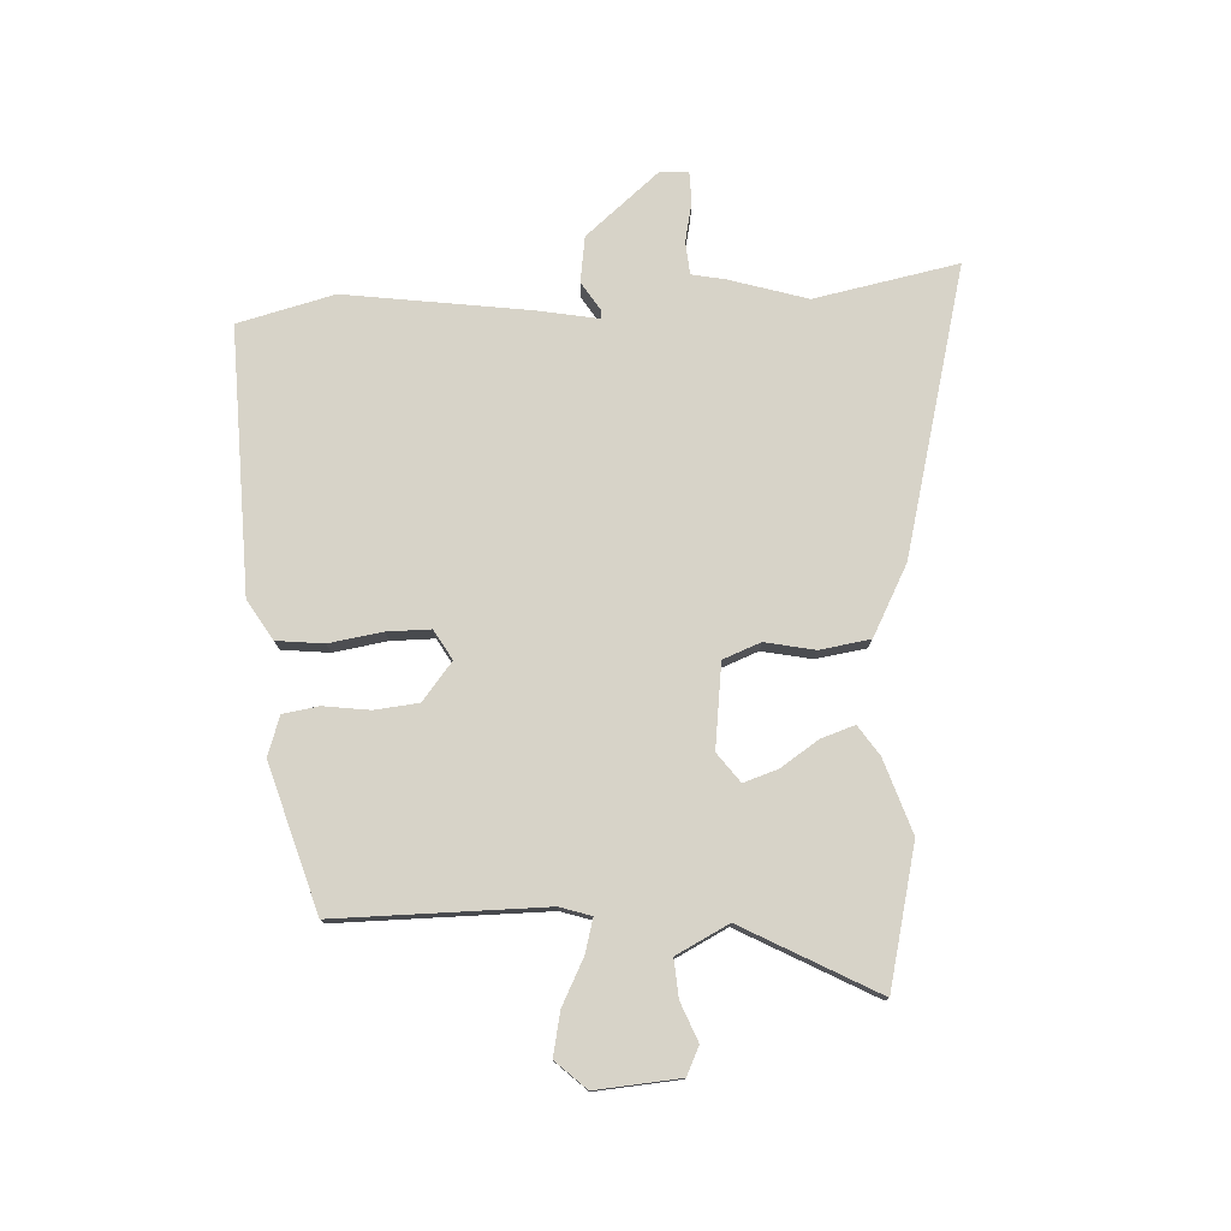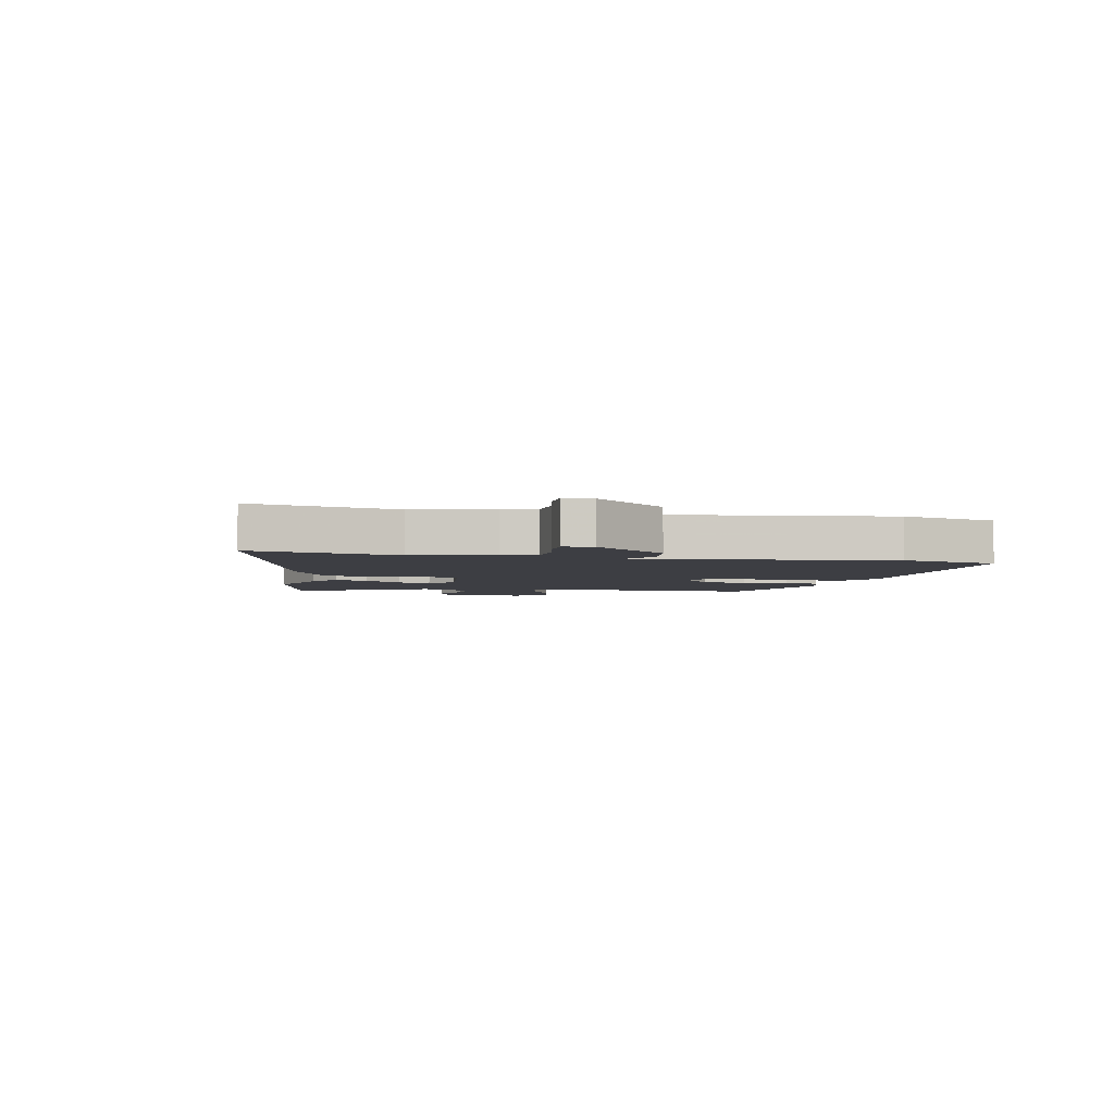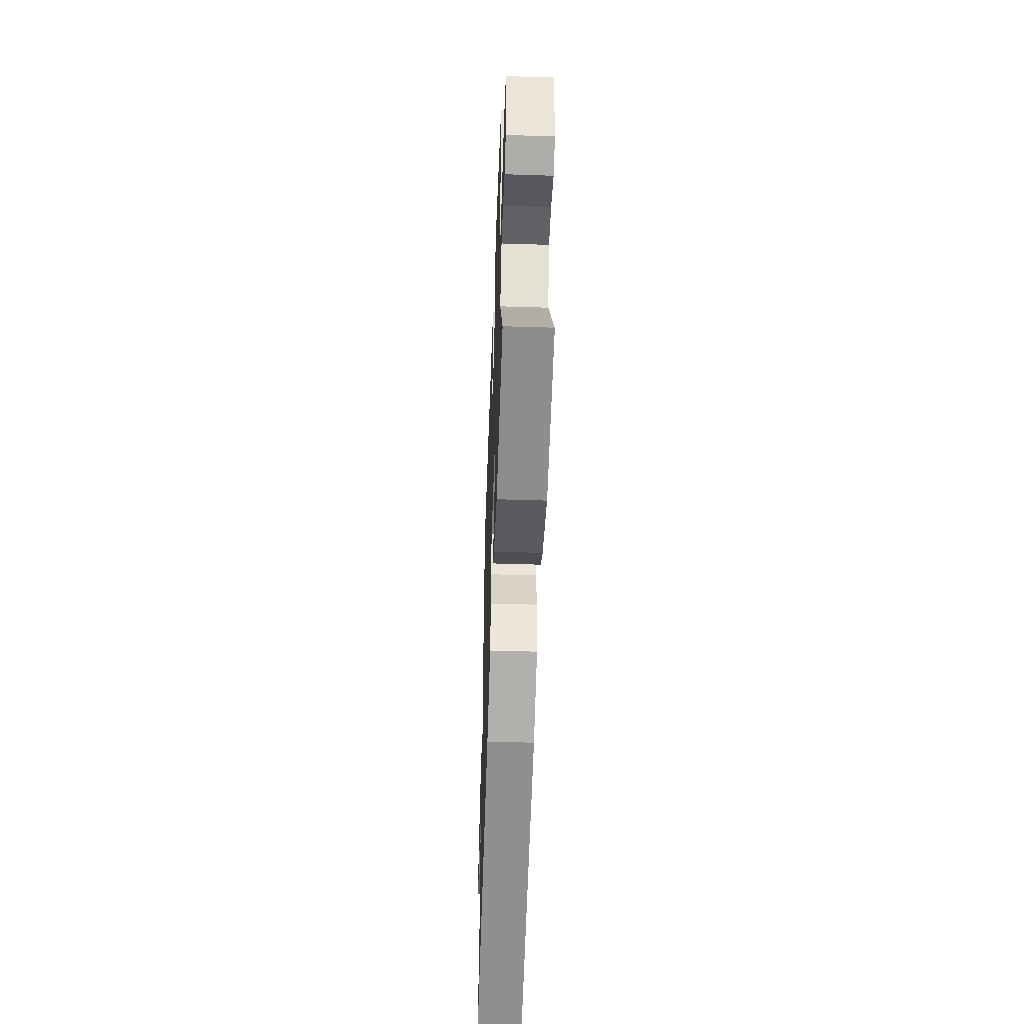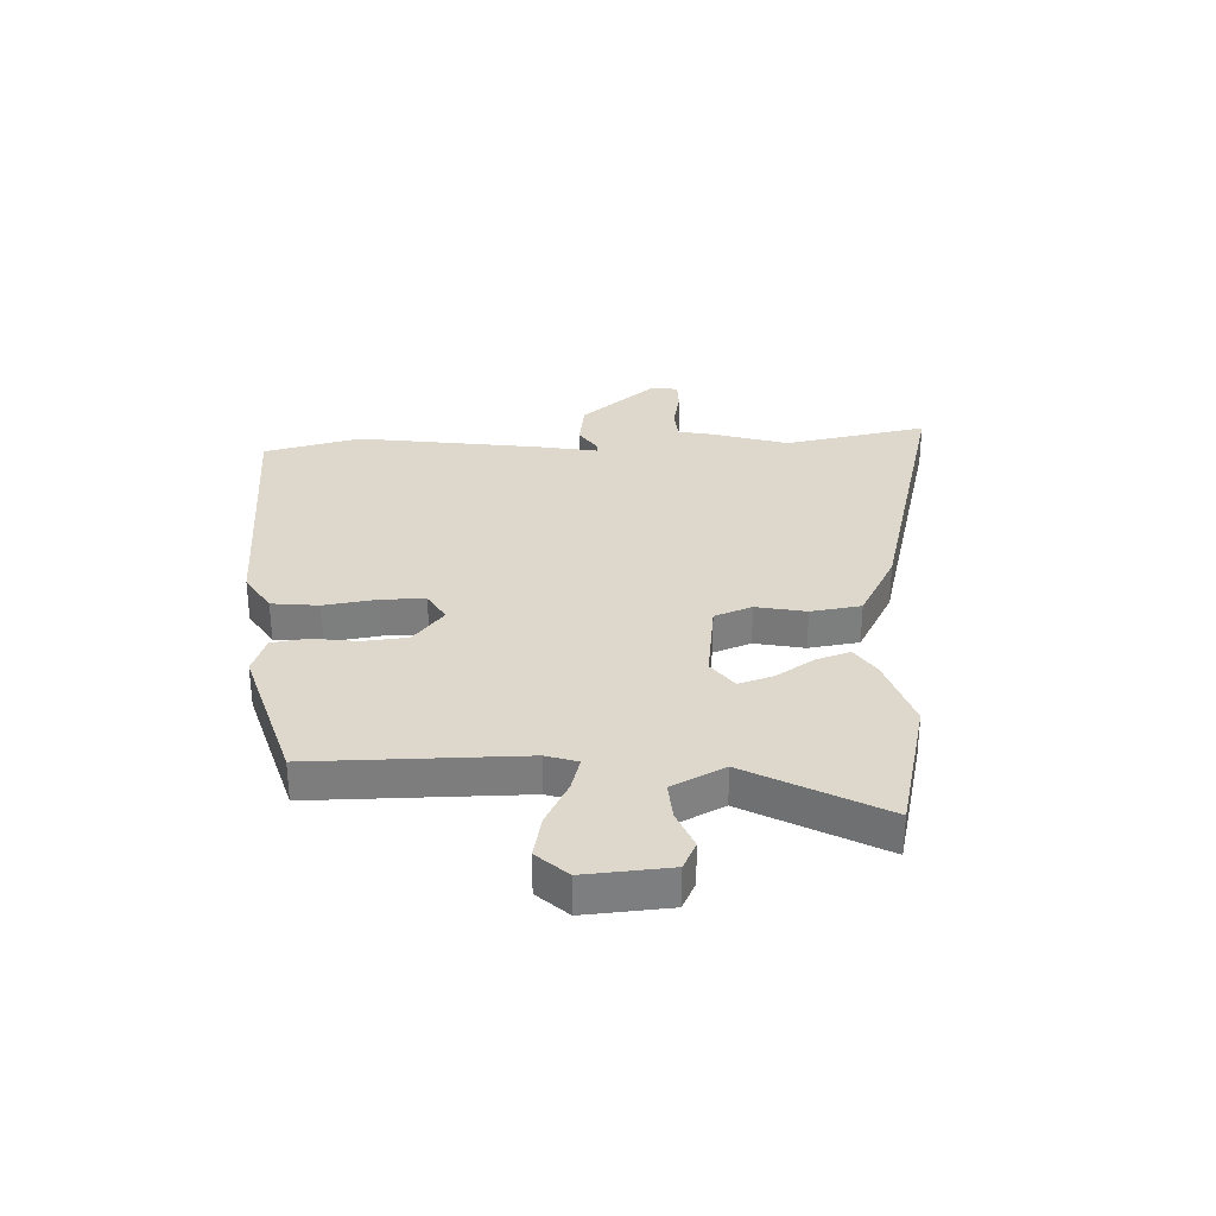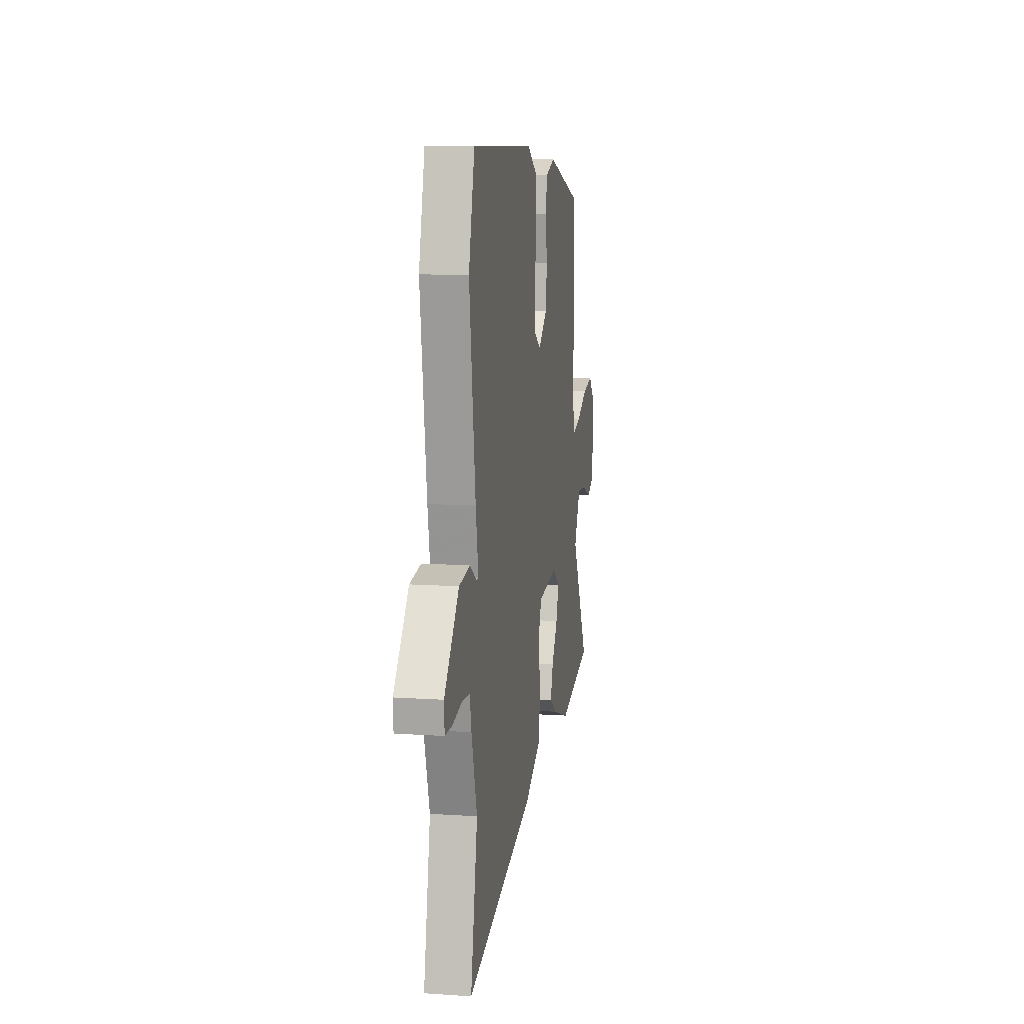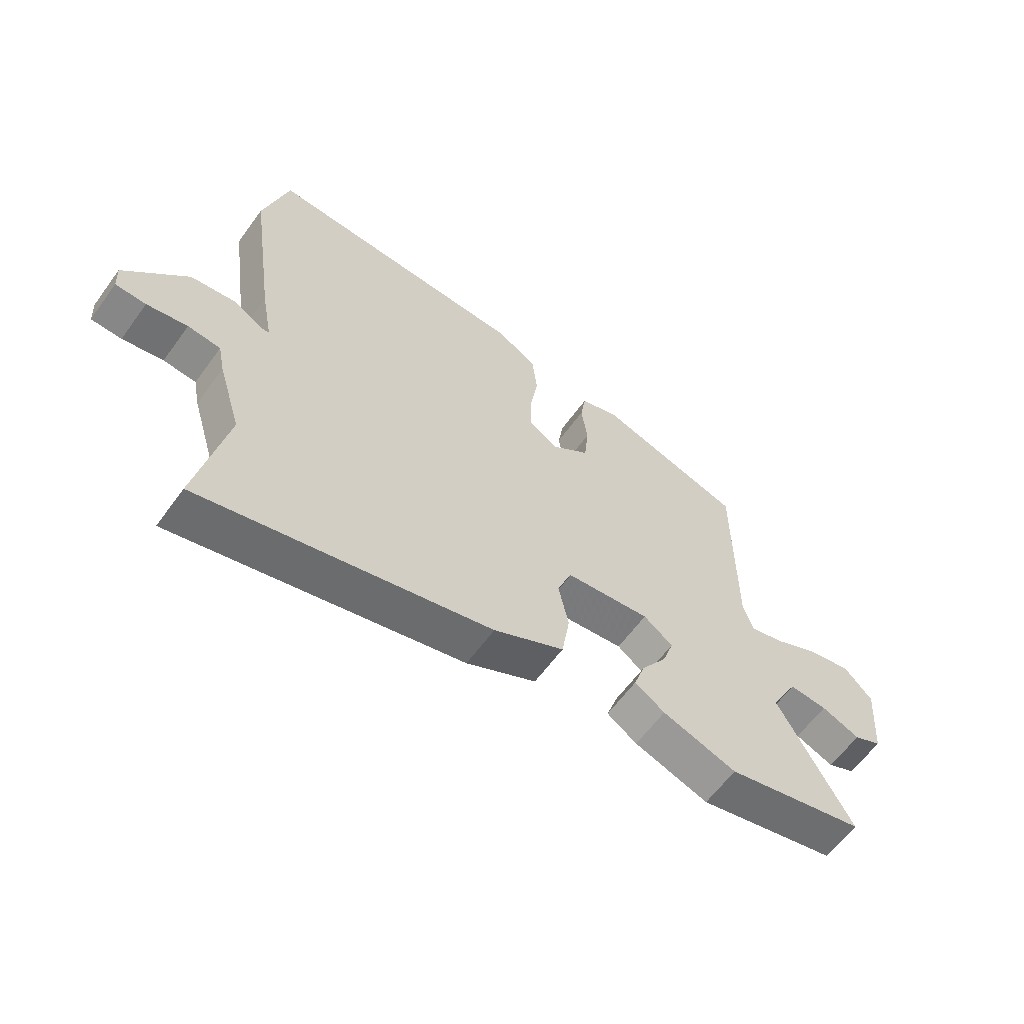
<metadata>
{"format":"obj","ext":"obj","renderer":"f3d","projection":"perspective","resolution":1024,"background":"white","views":[{"elev":76.9,"azim":87.1,"up":"+Y"},{"elev":-3.7,"azim":-102.6,"up":"+Y"},{"elev":-50.9,"azim":88.0,"up":"+Z"},{"elev":31.1,"azim":87.7,"up":"+Y"},{"elev":10.7,"azim":-80.5,"up":"+Z"},{"elev":-61.8,"azim":-36.0,"up":"+Z"}]}
</metadata>
<code>
v 0.509 0.07 0.427
v 0.508 0.07 0.053
v 0.526 0.07 -0.003
v 0.587 0.07 0.014
v 0.667 0.07 0.055
v 0.744 0.07 0.071
v 0.794 0.07 0.017
v 0.782 0.07 -0.134
v 0.732 0.07 -0.158
v 0.663 0.07 -0.13
v 0.595 0.07 -0.125
v 0.547 0.07 -0.219
v 0.676 0.07 -0.458
v 0.427 0.07 -0.518
v 0.295 0.07 -0.474
v 0.242 0.07 -0.438
v 0.262 0.07 -0.378
v 0.307 0.07 -0.31
v 0.327 0.07 -0.249
v 0.275 0.07 -0.21
v 0.125 0.07 -0.229
v 0.099 0.07 -0.296
v 0.117 0.07 -0.385
v 0.103 0.07 -0.475
v -0.022 0.07 -0.541
v -0.534 0.07 -0.673
v -0.483 0.07 -0.416
v -0.525 0.07 -0.277
v -0.537 0.07 -0.217
v -0.595 0.07 -0.212
v -0.667 0.07 -0.227
v -0.721 0.07 -0.226
v -0.724 0.07 -0.175
v -0.614 0.07 -0.044
v -0.532 0.07 -0.032
v -0.482 0.07 -0.064
v -0.466 0.07 -0.064
v -0.486 0.07 0.045
v -0.532 0.07 0.375
v -0.488 0.07 0.548
v -0.014 0.07 0.535
v 0.057 0.07 0.491
v 0.066 0.07 0.407
v 0.051 0.07 0.311
v 0.051 0.07 0.234
v 0.104 0.07 0.203
v 0.171 0.07 0.257
v 0.179 0.07 0.336
v 0.168 0.07 0.418
v 0.178 0.07 0.482
v 0.248 0.07 0.506
v 0.509 0 0.427
v 0.508 0 0.053
v 0.526 0 -0.003
v 0.587 0 0.014
v 0.667 0 0.055
v 0.744 0 0.071
v 0.794 0 0.017
v 0.782 0 -0.134
v 0.732 0 -0.158
v 0.663 0 -0.13
v 0.595 0 -0.125
v 0.547 0 -0.219
v 0.676 0 -0.458
v 0.427 0 -0.518
v 0.295 0 -0.474
v 0.242 0 -0.438
v 0.262 0 -0.378
v 0.307 0 -0.31
v 0.327 0 -0.249
v 0.275 0 -0.21
v 0.125 0 -0.229
v 0.099 0 -0.296
v 0.117 0 -0.385
v 0.103 0 -0.475
v -0.022 0 -0.541
v -0.534 0 -0.673
v -0.483 0 -0.416
v -0.525 0 -0.277
v -0.537 0 -0.217
v -0.595 0 -0.212
v -0.667 0 -0.227
v -0.721 0 -0.226
v -0.724 0 -0.175
v -0.614 0 -0.044
v -0.532 0 -0.032
v -0.482 0 -0.064
v -0.466 0 -0.064
v -0.486 0 0.045
v -0.532 0 0.375
v -0.488 0 0.548
v -0.014 0 0.535
v 0.057 0 0.491
v 0.066 0 0.407
v 0.051 0 0.311
v 0.051 0 0.234
v 0.104 0 0.203
v 0.171 0 0.257
v 0.179 0 0.336
v 0.168 0 0.418
v 0.178 0 0.482
v 0.248 0 0.506
f 51 1 2
f 50 51 2
f 49 50 2
f 48 49 2
f 47 48 2 3
f 46 47 3
f 42 43 44
f 41 42 44
f 40 41 44
f 39 40 44
f 38 39 44
f 37 38 44
f 37 44 45
f 34 35 36
f 33 34 36
f 32 33 36
f 31 32 36
f 30 31 36
f 29 30 36 37
f 37 45 46
f 29 37 46
f 28 29 46
f 27 28 46
f 25 26 27
f 24 25 27
f 23 24 27
f 22 23 27
f 16 17 18
f 15 16 18
f 14 15 18
f 13 14 18
f 12 13 18
f 11 12 18 19
f 8 9 10
f 7 8 10
f 6 7 10
f 5 6 10
f 4 5 10
f 3 4 10 11
f 11 19 20
f 3 11 20
f 46 3 20
f 21 22 27 46
f 20 21 46
f 53 52 102
f 53 102 101
f 53 101 100
f 53 100 99
f 54 53 99 98
f 54 98 97
f 95 94 93
f 95 93 92
f 95 92 91
f 95 91 90
f 95 90 89
f 95 89 88
f 96 95 88
f 87 86 85
f 87 85 84
f 87 84 83
f 87 83 82
f 87 82 81
f 88 87 81 80
f 97 96 88
f 97 88 80
f 97 80 79
f 97 79 78
f 78 77 76
f 78 76 75
f 78 75 74
f 78 74 73
f 69 68 67
f 69 67 66
f 69 66 65
f 69 65 64
f 69 64 63
f 70 69 63 62
f 61 60 59
f 61 59 58
f 61 58 57
f 61 57 56
f 61 56 55
f 62 61 55 54
f 71 70 62
f 71 62 54
f 71 54 97
f 97 78 73 72
f 97 72 71
f 1 52 53 2
f 2 53 54 3
f 3 54 55 4
f 4 55 56 5
f 5 56 57 6
f 6 57 58 7
f 7 58 59 8
f 8 59 60 9
f 9 60 61 10
f 10 61 62 11
f 11 62 63 12
f 12 63 64 13
f 13 64 65 14
f 14 65 66 15
f 15 66 67 16
f 16 67 68 17
f 17 68 69 18
f 18 69 70 19
f 19 70 71 20
f 20 71 72 21
f 21 72 73 22
f 22 73 74 23
f 23 74 75 24
f 24 75 76 25
f 25 76 77 26
f 26 77 78 27
f 27 78 79 28
f 28 79 80 29
f 29 80 81 30
f 30 81 82 31
f 31 82 83 32
f 32 83 84 33
f 33 84 85 34
f 34 85 86 35
f 35 86 87 36
f 36 87 88 37
f 37 88 89 38
f 38 89 90 39
f 39 90 91 40
f 40 91 92 41
f 41 92 93 42
f 42 93 94 43
f 43 94 95 44
f 44 95 96 45
f 45 96 97 46
f 46 97 98 47
f 47 98 99 48
f 48 99 100 49
f 49 100 101 50
f 50 101 102 51
f 51 102 52 1

</code>
